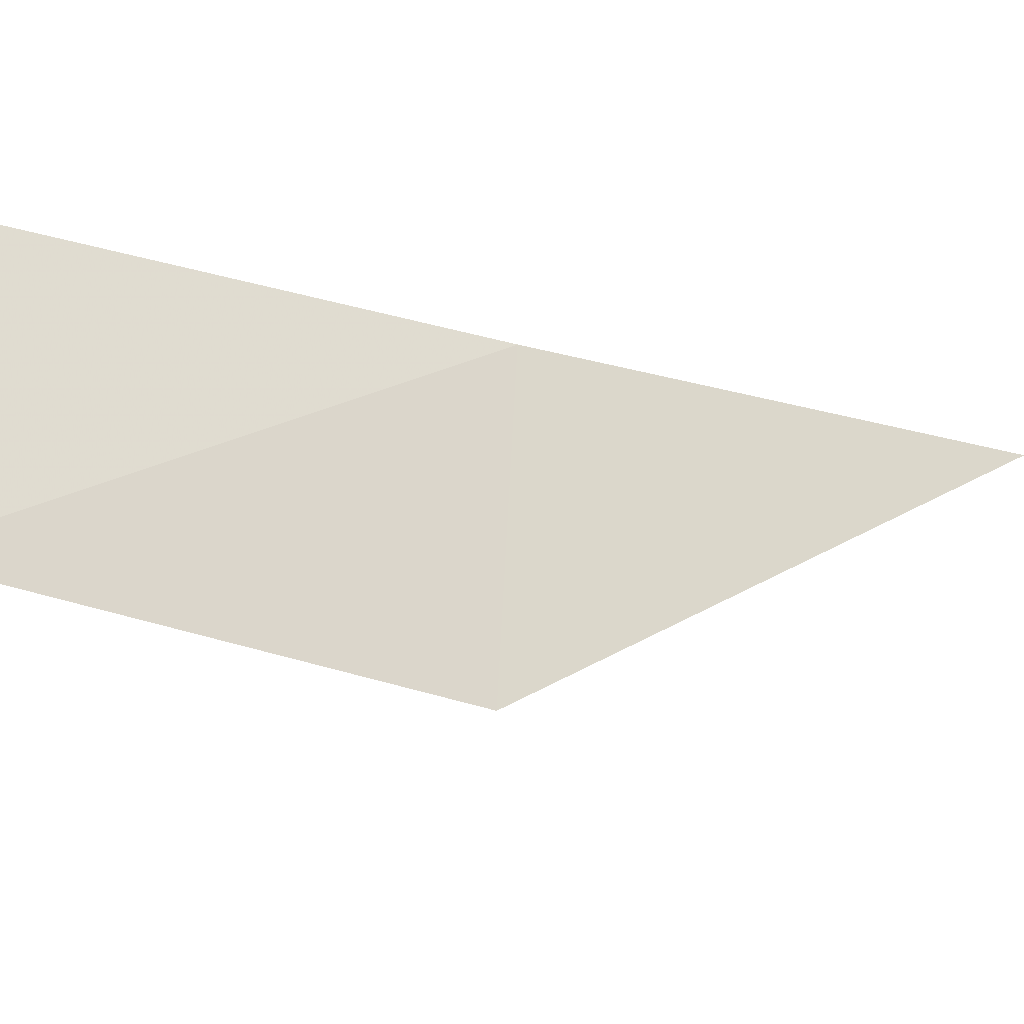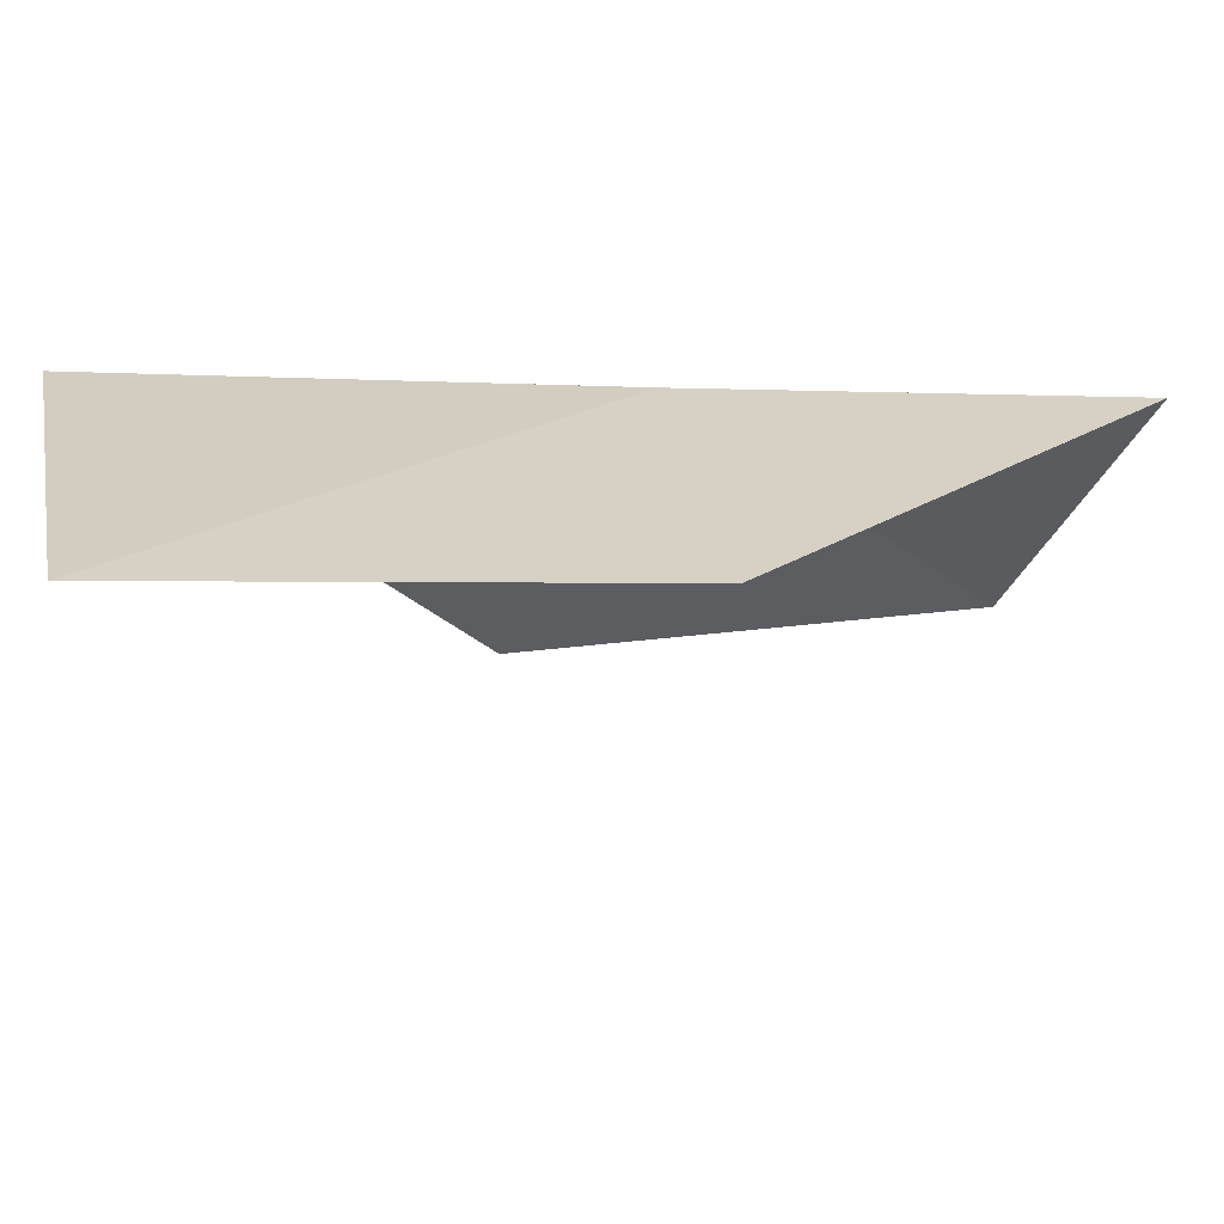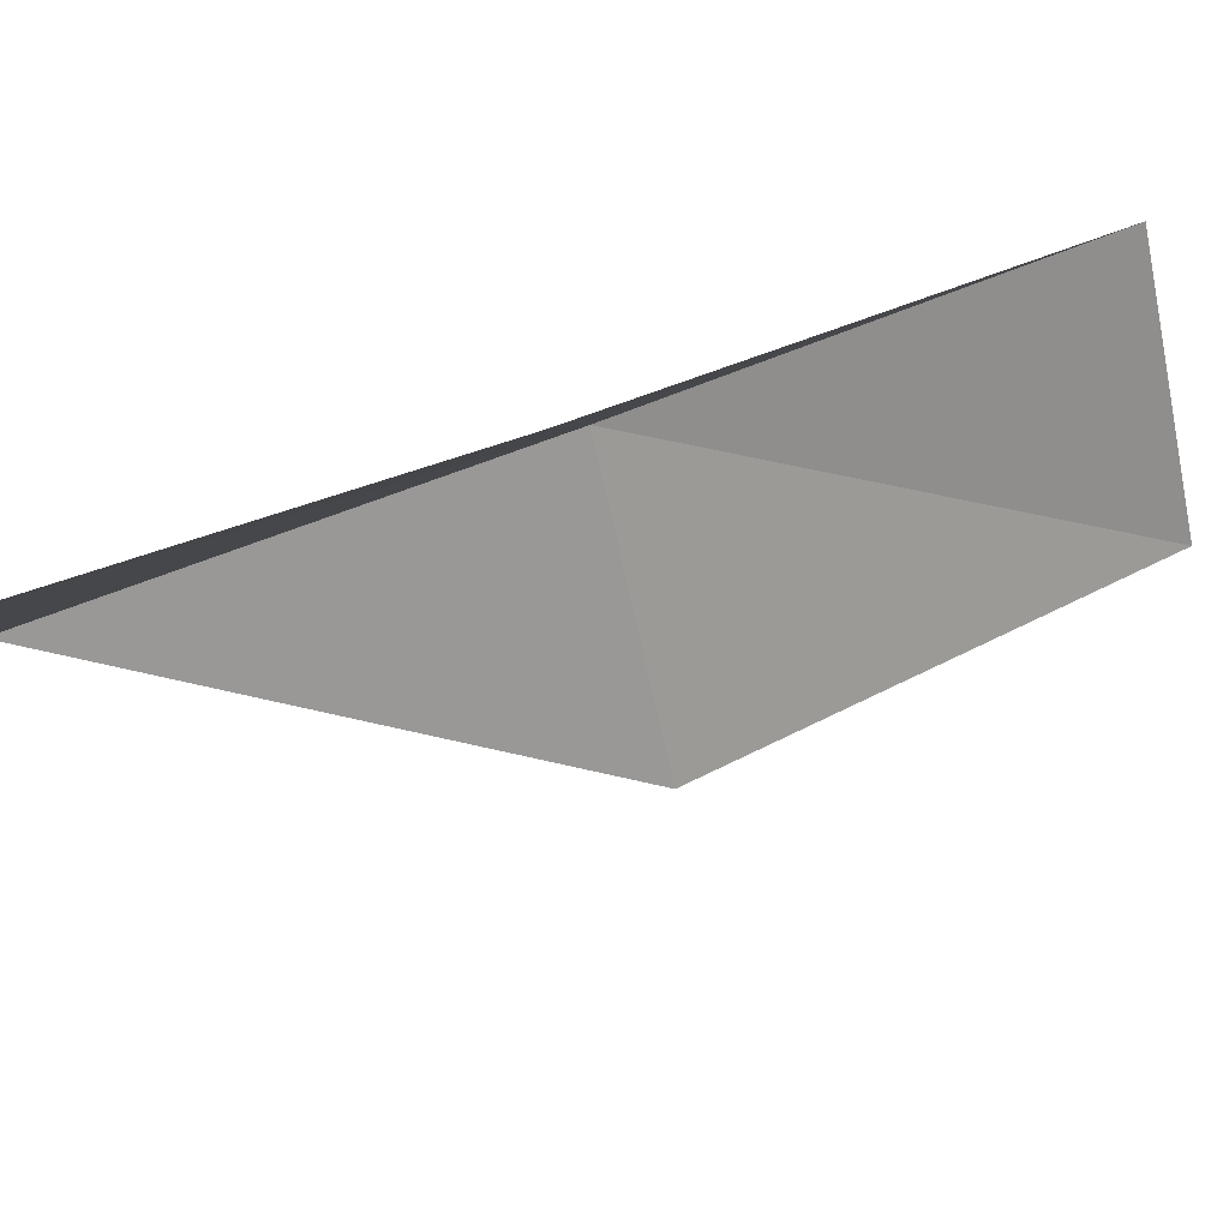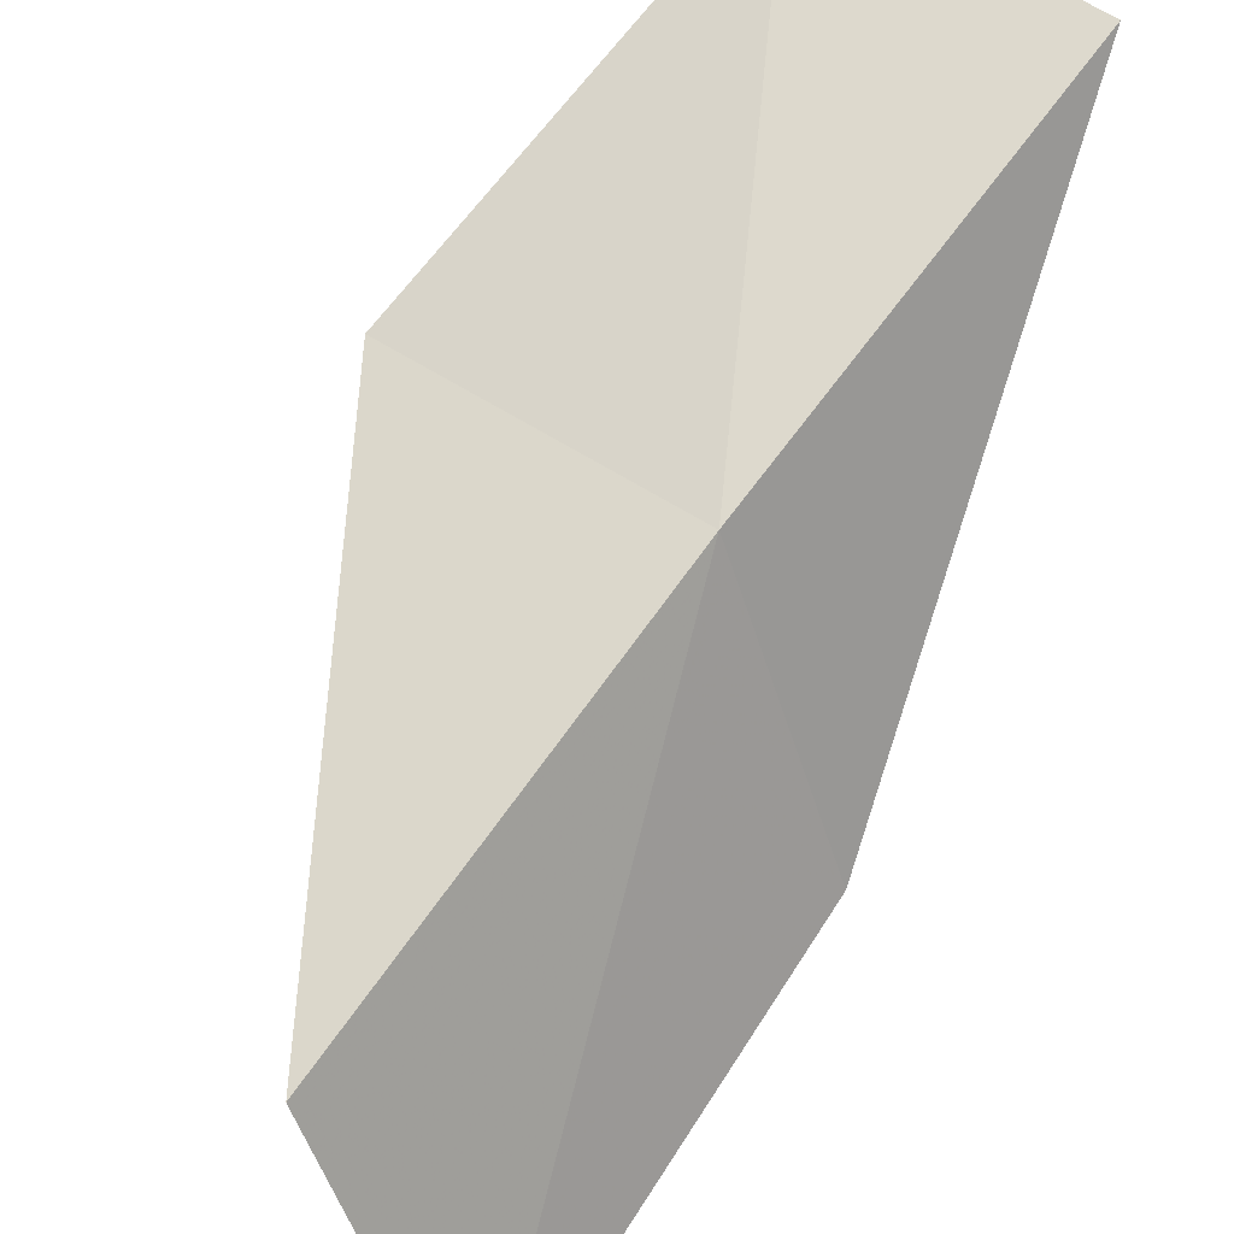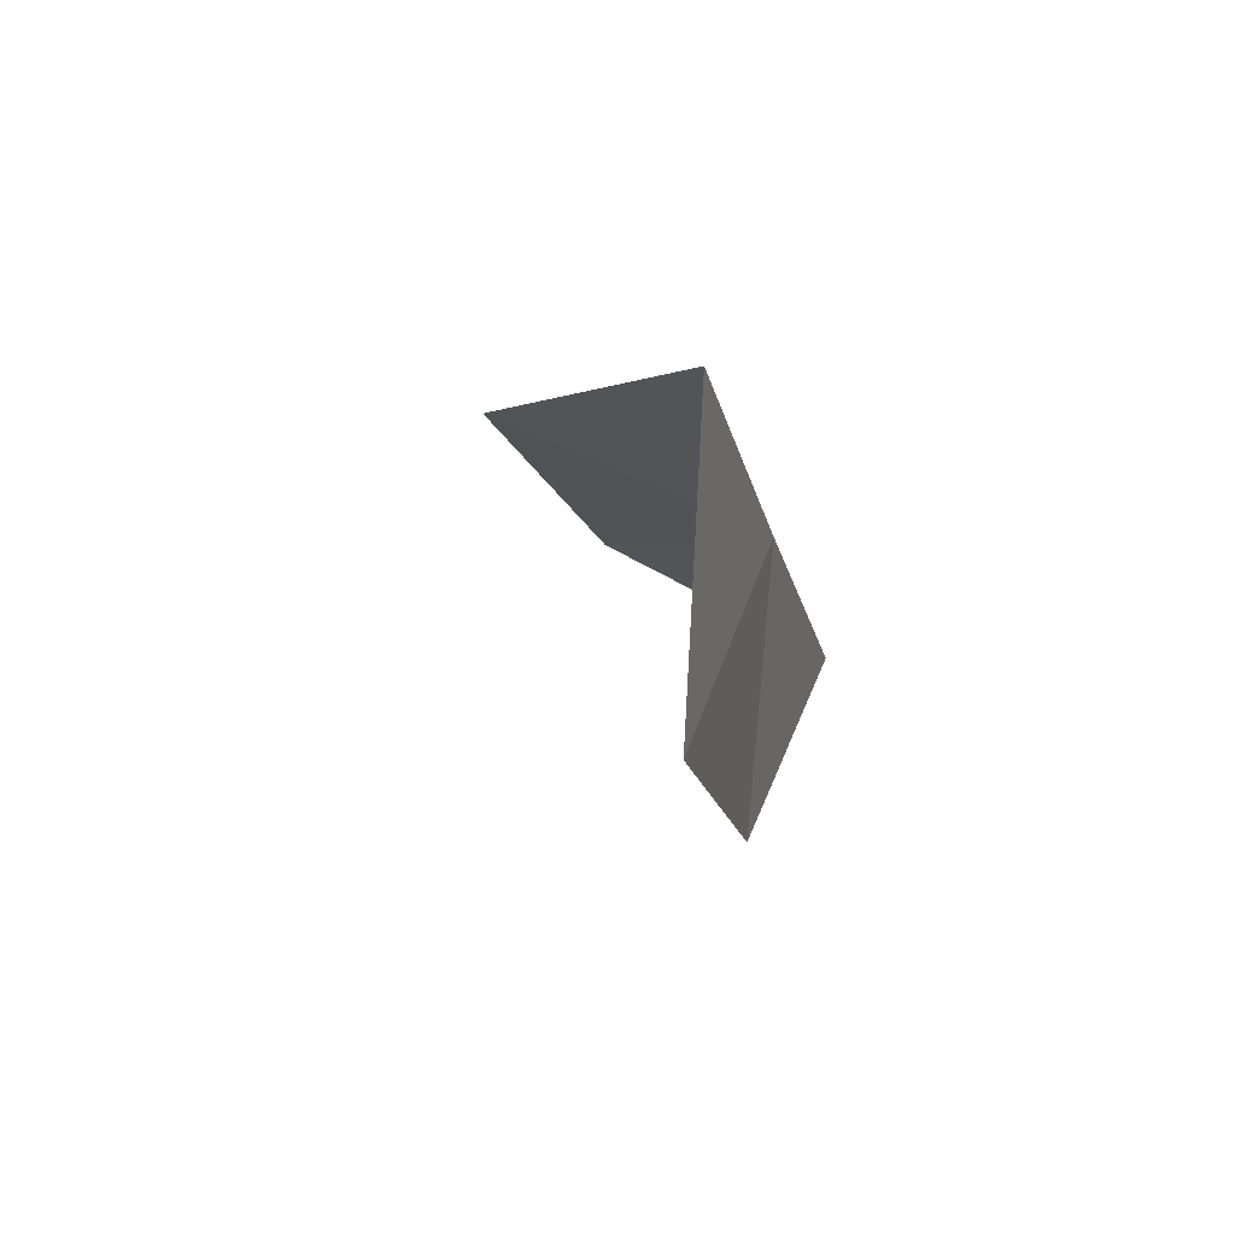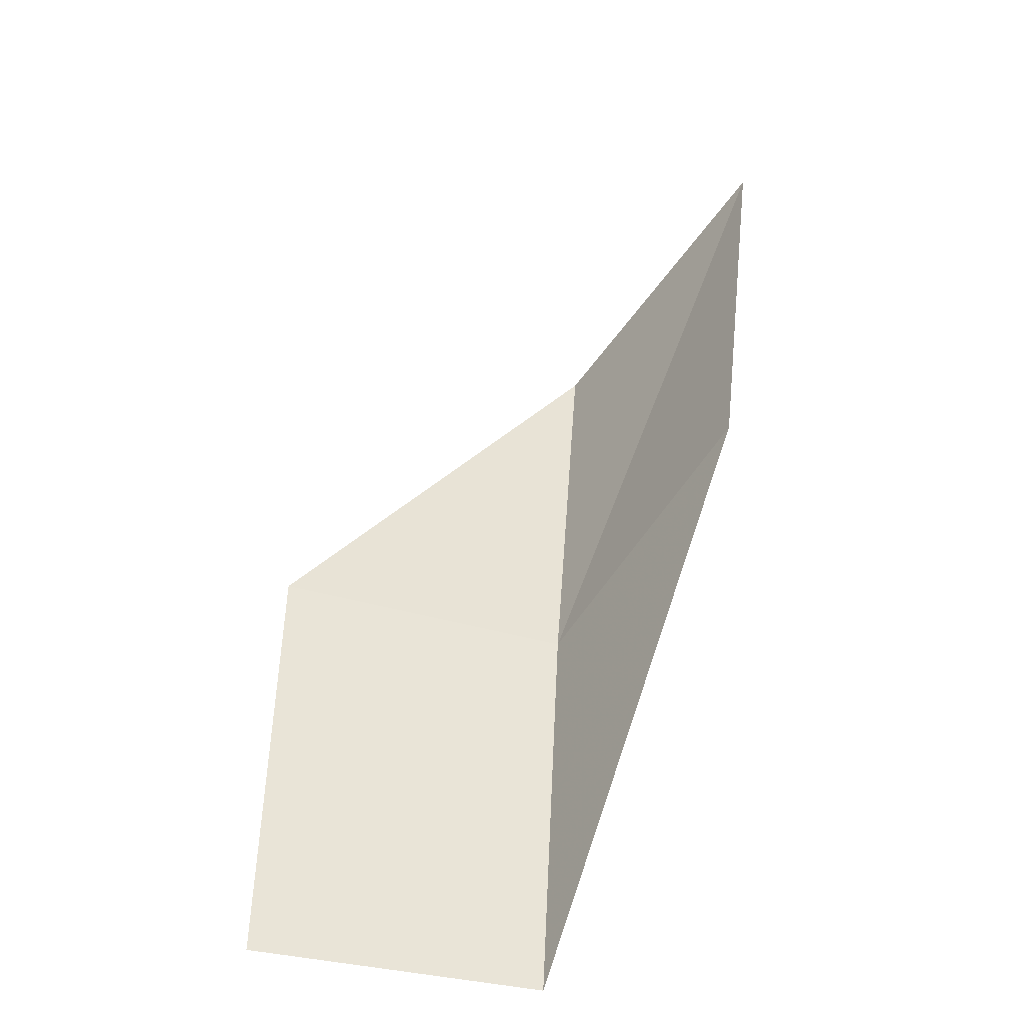
<metadata>
{"format":"obj","ext":"obj","renderer":"f3d","projection":"perspective","resolution":1024,"background":"white","views":[{"elev":67.4,"azim":-87.0,"up":"+Y"},{"elev":-42.1,"azim":66.7,"up":"+Y"},{"elev":-64.1,"azim":102.1,"up":"+Y"},{"elev":48.7,"azim":38.3,"up":"+Y"},{"elev":58.0,"azim":28.5,"up":"+Z"},{"elev":-67.3,"azim":-12.5,"up":"+Z"}]}
</metadata>
<code>
v -31.17 -12.89 52.3
v -34.27 -12.94 52.3
v -31.22 -14.48 56.66
v -29.79 -17.54 56.66
v -29.96 -15.83 52.3
v -33.92 -11.17 47.94
v -31.05 -11.33 47.94
f 1 3 2
f 1 5 4
f 1 4 3
f 1 6 7
f 1 2 6
f 1 7 5

</code>
